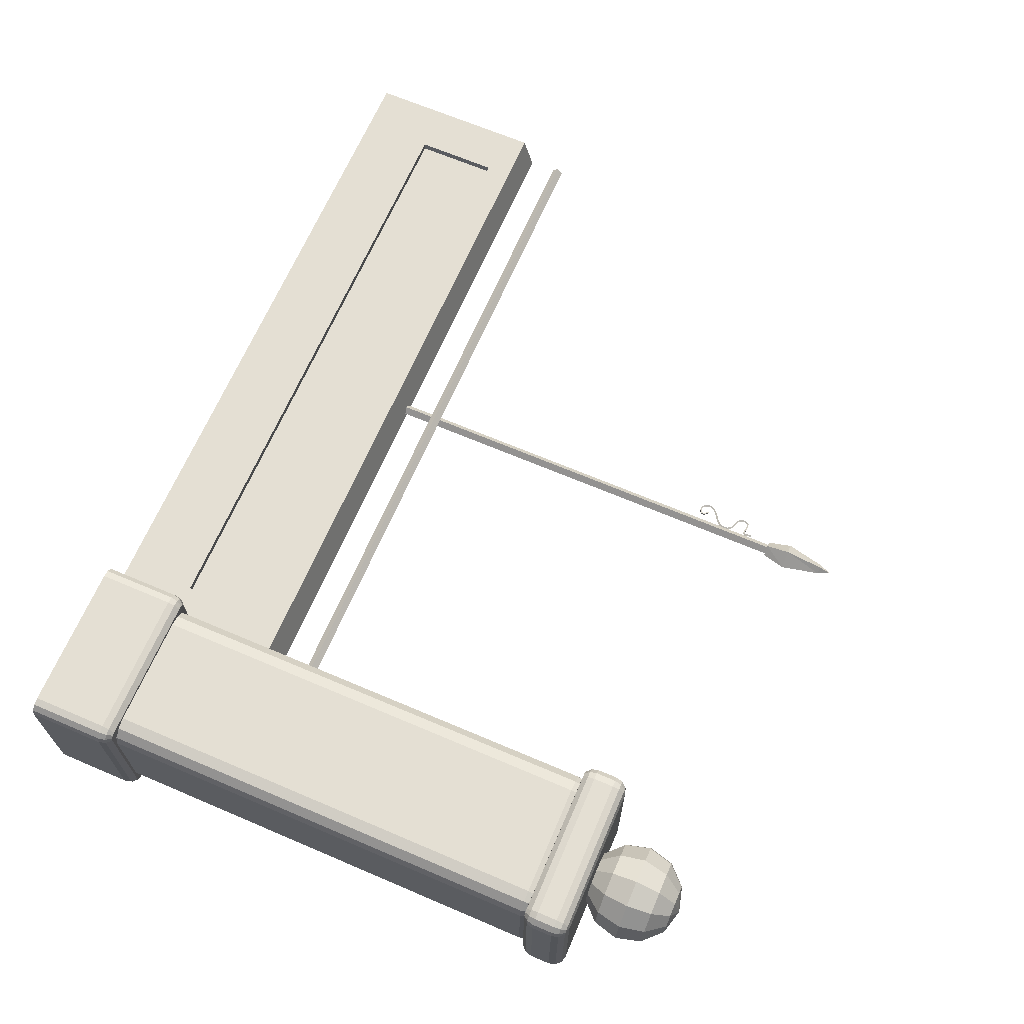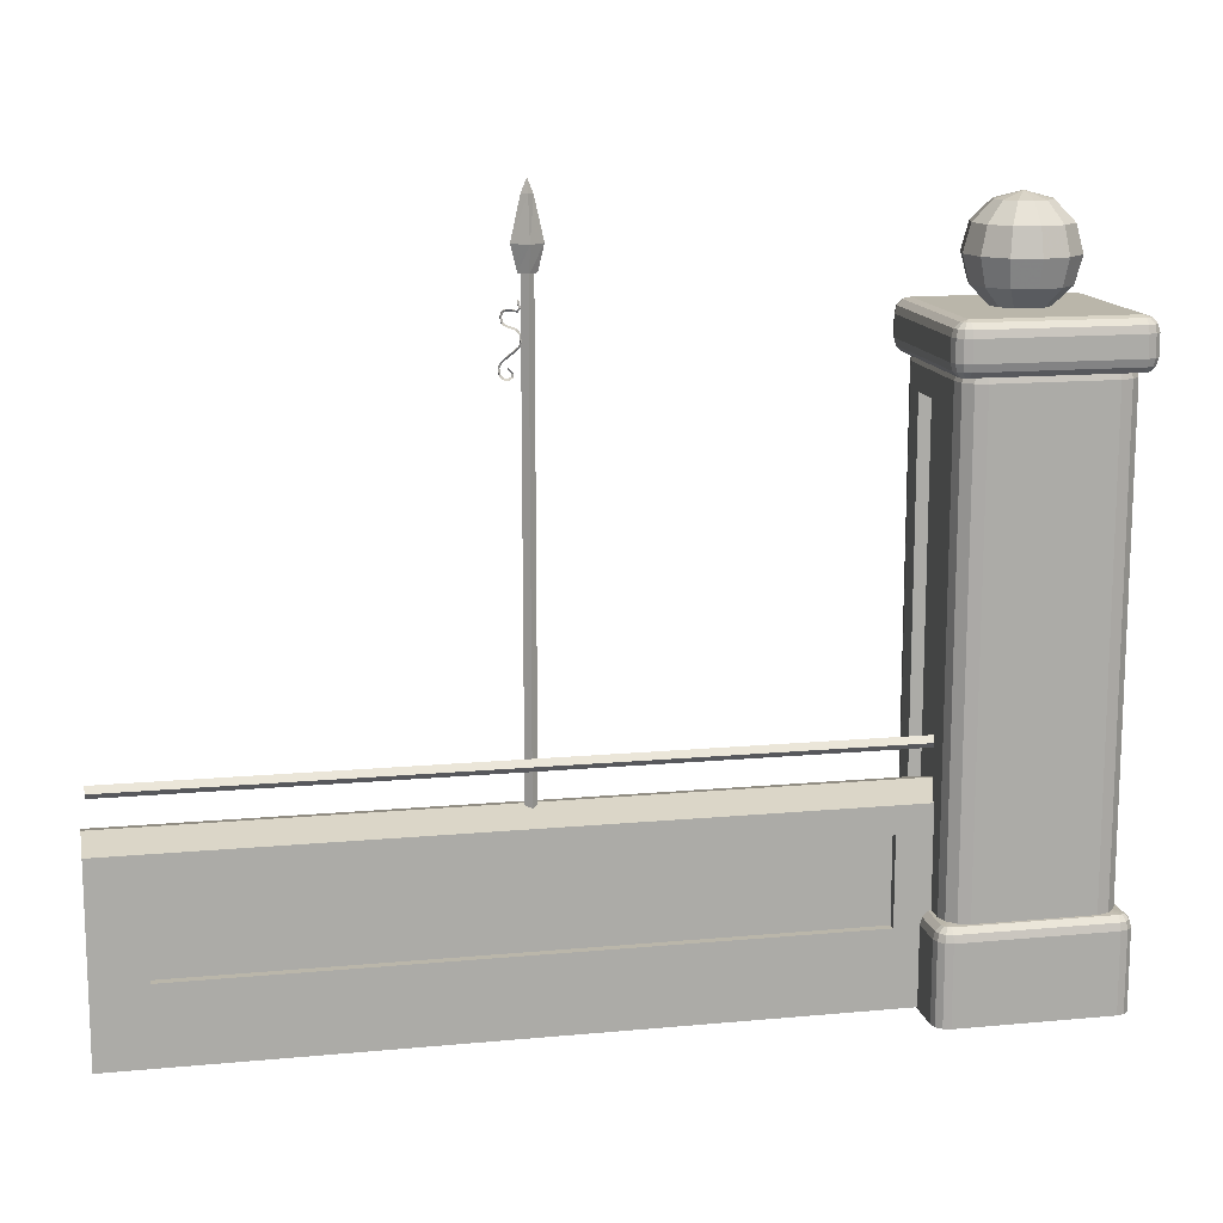
<metadata>
{"format":"obj","ext":"obj","renderer":"f3d","projection":"perspective","resolution":1024,"background":"white","views":[{"elev":66.7,"azim":113.2,"up":"+Z"},{"elev":13.8,"azim":-11.7,"up":"+Y"}]}
</metadata>
<code>
v -35.78 13.61 -10.68
v -35.78 13.47 -11.2
v -36.04 13.47 -11.13
v -36.23 13.47 -10.94
v -36.29 13.47 -10.68
v -36.23 13.47 -10.42
v -36.04 13.47 -10.24
v -35.78 13.47 -10.17
v -35.52 13.47 -10.24
v -35.34 13.47 -10.42
v -35.27 13.47 -10.68
v -35.34 13.47 -10.94
v -35.52 13.47 -11.13
v -35.78 13.09 -11.57
v -36.23 13.09 -11.45
v -36.55 13.09 -11.13
v -36.67 13.09 -10.68
v -36.55 13.09 -10.24
v -36.23 13.09 -9.911
v -35.78 13.09 -9.792
v -35.34 13.09 -9.911
v -35.01 13.09 -10.24
v -34.89 13.09 -10.68
v -35.01 13.09 -11.13
v -35.34 13.09 -11.45
v -35.78 12.58 -11.71
v -36.29 12.58 -11.57
v -36.67 12.58 -11.2
v -36.81 12.58 -10.68
v -36.67 12.58 -10.17
v -36.29 12.58 -9.792
v -35.78 12.58 -9.654
v -35.27 12.58 -9.792
v -34.89 12.58 -10.17
v -34.75 12.58 -10.68
v -34.89 12.58 -11.2
v -35.27 12.58 -11.57
v -35.78 12.07 -11.57
v -36.23 12.07 -11.45
v -36.55 12.07 -11.13
v -36.67 12.07 -10.68
v -36.55 12.07 -10.24
v -36.23 12.07 -9.911
v -35.78 12.07 -9.792
v -35.34 12.07 -9.911
v -35.01 12.07 -10.24
v -34.89 12.07 -10.68
v -35.01 12.07 -11.13
v -35.34 12.07 -11.45
v -35.78 11.69 -11.2
v -36.04 11.69 -11.13
v -36.23 11.69 -10.94
v -36.29 11.69 -10.68
v -36.23 11.69 -10.42
v -36.04 11.69 -10.24
v -35.78 11.69 -10.17
v -35.52 11.69 -10.24
v -35.34 11.69 -10.42
v -35.27 11.69 -10.68
v -35.34 11.69 -10.94
v -35.52 11.69 -11.13
v -37.22 11.71 -12.08
v -34.24 11.71 -12.08
v -37.22 11.71 -9.096
v -34.24 11.71 -9.096
v -37.22 11.67 -12.22
v -37.29 11.67 -12.2
v -37.35 11.67 -12.15
v -37.36 11.67 -12.08
v -37.36 11.67 -9.096
v -37.35 11.67 -9.025
v -37.29 11.67 -8.974
v -37.22 11.67 -8.955
v -34.24 11.67 -8.955
v -34.17 11.67 -8.974
v -34.12 11.67 -9.025
v -34.1 11.67 -9.096
v -34.1 11.67 -12.08
v -34.12 11.67 -12.15
v -34.17 11.67 -12.2
v -34.24 11.67 -12.22
v -37.22 11.57 -12.32
v -37.35 11.57 -12.29
v -37.44 11.57 -12.2
v -37.47 11.57 -12.08
v -37.47 11.57 -9.096
v -37.44 11.57 -8.974
v -37.35 11.57 -8.885
v -37.22 11.57 -8.852
v -34.24 11.57 -8.852
v -34.12 11.57 -8.885
v -34.03 11.57 -8.974
v -34 11.57 -9.096
v -34 11.57 -12.08
v -34.03 11.57 -12.2
v -34.12 11.57 -12.29
v -34.24 11.57 -12.32
v -37.22 11.43 -12.36
v -37.36 11.43 -12.32
v -37.47 11.43 -12.22
v -37.51 11.43 -12.08
v -37.51 11.43 -9.096
v -37.47 11.43 -8.955
v -37.36 11.43 -8.852
v -37.22 11.43 -8.814
v -34.24 11.43 -8.814
v -34.1 11.43 -8.852
v -34 11.43 -8.955
v -33.96 11.43 -9.096
v -33.96 11.43 -12.08
v -34 11.43 -12.22
v -34.1 11.43 -12.32
v -34.24 11.43 -12.36
v -37.22 11.02 -12.36
v -37.36 11.02 -12.32
v -37.47 11.02 -12.22
v -37.51 11.02 -12.08
v -37.51 11.02 -9.096
v -37.47 11.02 -8.955
v -37.36 11.02 -8.852
v -37.22 11.02 -8.814
v -34.24 11.02 -8.814
v -34.1 11.02 -8.852
v -34 11.02 -8.955
v -33.96 11.02 -9.096
v -33.96 11.02 -12.08
v -34 11.02 -12.22
v -34.1 11.02 -12.32
v -34.24 11.02 -12.36
v -37.22 10.88 -12.32
v -37.35 10.88 -12.29
v -37.44 10.88 -12.2
v -37.47 10.88 -12.08
v -37.47 10.88 -9.096
v -37.44 10.88 -8.974
v -37.35 10.88 -8.885
v -37.22 10.88 -8.852
v -34.24 10.88 -8.852
v -34.12 10.88 -8.885
v -34.03 10.88 -8.974
v -34 10.88 -9.096
v -34 10.88 -12.08
v -34.03 10.88 -12.2
v -34.12 10.88 -12.29
v -34.24 10.88 -12.32
v -37.22 10.78 -12.22
v -37.29 10.78 -12.2
v -37.35 10.78 -12.15
v -37.36 10.78 -12.08
v -37.36 10.78 -9.096
v -37.35 10.78 -9.025
v -37.29 10.78 -8.974
v -37.22 10.78 -8.955
v -34.24 10.78 -8.955
v -34.17 10.78 -8.974
v -34.12 10.78 -9.025
v -34.1 10.78 -9.096
v -34.1 10.78 -12.08
v -34.12 10.78 -12.15
v -34.17 10.78 -12.2
v -34.24 10.78 -12.22
v -34.5 10.74 -9.347
v -36.97 10.74 -9.347
v -34.5 10.74 -11.82
v -36.97 10.74 -11.82
v -36.87 11.11 -11.72
v -34.6 11.11 -11.72
v -36.87 11.11 -9.453
v -34.6 11.11 -9.453
v -36.87 11.05 -11.94
v -36.98 11.05 -11.91
v -37.06 11.05 -11.83
v -37.09 11.05 -11.72
v -37.09 11.05 -9.453
v -37.06 11.05 -9.342
v -36.98 11.05 -9.261
v -36.87 11.05 -9.232
v -34.6 11.05 -9.232
v -34.49 11.05 -9.261
v -34.41 11.05 -9.342
v -34.38 11.05 -9.453
v -34.38 11.05 -11.72
v -34.41 11.05 -11.83
v -34.49 11.05 -11.91
v -34.6 11.05 -11.94
v -36.87 10.89 -12.1
v -37.06 10.89 -12.05
v -37.2 10.89 -11.91
v -37.25 10.89 -11.72
v -37.25 10.89 -9.453
v -37.2 10.89 -9.261
v -37.06 10.89 -9.121
v -36.87 10.89 -9.07
v -34.6 10.89 -9.07
v -34.41 10.89 -9.121
v -34.27 10.89 -9.261
v -34.22 10.89 -9.453
v -34.22 10.89 -11.72
v -34.27 10.89 -11.91
v -34.41 10.89 -12.05
v -34.6 10.89 -12.1
v -36.87 10.67 -12.16
v -37.09 10.67 -12.1
v -37.25 10.67 -11.94
v -37.31 10.67 -11.72
v -37.31 10.67 -9.453
v -37.25 10.67 -9.232
v -37.09 10.67 -9.07
v -36.87 10.67 -9.011
v -34.6 10.67 -9.011
v -34.38 10.67 -9.07
v -34.22 10.67 -9.232
v -34.16 10.67 -9.453
v -34.16 10.67 -11.72
v -34.22 10.67 -11.94
v -34.38 10.67 -12.1
v -34.6 10.67 -12.16
v -36.87 1.289 -12.16
v -37.09 1.289 -12.1
v -37.25 1.289 -11.94
v -37.31 1.289 -11.72
v -37.31 1.289 -9.453
v -37.25 1.289 -9.232
v -37.09 1.289 -9.07
v -36.87 1.289 -9.011
v -34.6 1.289 -9.011
v -34.38 1.289 -9.07
v -34.22 1.289 -9.232
v -34.16 1.289 -9.453
v -34.16 1.289 -11.72
v -34.22 1.289 -11.94
v -34.38 1.289 -12.1
v -34.6 1.289 -12.16
v -36.87 1.069 -12.1
v -37.06 1.069 -12.05
v -37.2 1.069 -11.91
v -37.25 1.069 -11.72
v -37.25 1.069 -9.453
v -37.2 1.069 -9.261
v -37.06 1.069 -9.121
v -36.87 1.069 -9.07
v -34.6 1.069 -9.07
v -34.41 1.069 -9.121
v -34.27 1.069 -9.261
v -34.22 1.069 -9.453
v -34.22 1.069 -11.72
v -34.27 1.069 -11.91
v -34.41 1.069 -12.05
v -34.6 1.069 -12.1
v -36.87 0.907 -11.94
v -36.98 0.907 -11.91
v -37.06 0.907 -11.83
v -37.09 0.907 -11.72
v -37.09 0.907 -9.453
v -37.06 0.907 -9.342
v -36.98 0.907 -9.261
v -36.87 0.907 -9.232
v -34.6 0.907 -9.232
v -34.49 0.907 -9.261
v -34.41 0.907 -9.342
v -34.38 0.907 -9.453
v -34.38 0.907 -11.72
v -34.41 0.907 -11.83
v -34.49 0.907 -11.91
v -34.6 0.907 -11.94
v -34.6 0.8478 -9.453
v -36.87 0.8478 -9.453
v -34.6 0.8478 -11.72
v -36.87 0.8478 -11.72
v -37.31 10.21 -9.912
v -37.31 10.21 -11.26
v -37.31 1.749 -11.26
v -37.31 1.749 -9.912
v -37.07 10.21 -9.912
v -37.07 10.21 -11.26
v -37.07 1.749 -11.26
v -37.07 1.749 -9.912
v -36.84 1.492 -11.69
v -34.63 1.492 -11.69
v -36.84 1.492 -9.478
v -34.63 1.492 -9.478
v -37.22 1.454 -12.22
v -37.29 1.454 -12.2
v -37.35 1.454 -12.15
v -37.36 1.454 -12.08
v -37.36 1.454 -9.096
v -37.35 1.454 -9.025
v -37.29 1.454 -8.974
v -37.22 1.454 -8.955
v -34.24 1.454 -8.955
v -34.17 1.454 -8.974
v -34.12 1.454 -9.025
v -34.1 1.454 -9.096
v -34.1 1.454 -12.08
v -34.12 1.454 -12.15
v -34.17 1.454 -12.2
v -34.24 1.454 -12.22
v -37.22 1.351 -12.32
v -37.35 1.351 -12.29
v -37.44 1.351 -12.2
v -37.47 1.351 -12.08
v -37.47 1.351 -9.096
v -37.44 1.351 -8.974
v -37.35 1.351 -8.885
v -37.22 1.351 -8.852
v -34.24 1.351 -8.852
v -34.12 1.351 -8.885
v -34.03 1.351 -8.974
v -34 1.351 -9.096
v -34 1.351 -12.08
v -34.03 1.351 -12.2
v -34.12 1.351 -12.29
v -34.24 1.351 -12.32
v -37.22 1.211 -12.36
v -37.36 1.211 -12.32
v -37.47 1.211 -12.22
v -37.51 1.211 -12.08
v -37.51 1.211 -9.096
v -37.47 1.211 -8.955
v -37.36 1.211 -8.852
v -37.22 1.211 -8.814
v -34.24 1.211 -8.814
v -34.1 1.211 -8.852
v -34 1.211 -8.955
v -33.96 1.211 -9.096
v -33.96 1.211 -12.08
v -34 1.211 -12.22
v -34.1 1.211 -12.32
v -34.24 1.211 -12.36
v -37.22 -0.3278 -12.36
v -37.36 -0.3278 -12.32
v -37.47 -0.3278 -12.22
v -37.51 -0.3278 -12.08
v -37.51 -0.3278 -9.096
v -37.47 -0.3278 -8.955
v -37.36 -0.3278 -8.852
v -37.22 -0.3278 -8.814
v -34.24 -0.3278 -8.814
v -34.1 -0.3278 -8.852
v -34 -0.3278 -8.955
v -33.96 -0.3278 -9.096
v -33.96 -0.3278 -12.08
v -34 -0.3278 -12.22
v -34.1 -0.3278 -12.32
v -34.24 -0.3278 -12.36
v -51.52 -0.2961 -9.8
v -36.98 -0.2961 -9.8
v -51.52 -0.2961 -11.33
v -36.98 -0.2961 -11.33
v -51.52 3.39 -9.8
v -36.98 3.39 -9.8
v -51.52 3.39 -11.33
v -36.98 3.39 -11.33
v -50.52 1.181 -9.8
v -37.98 1.181 -9.8
v -37.98 2.868 -9.8
v -50.52 2.868 -9.8
v -37.98 1.181 -11.33
v -50.52 1.181 -11.33
v -50.52 2.868 -11.33
v -37.98 2.868 -11.33
v -50.52 1.181 -9.966
v -37.98 1.181 -9.966
v -37.98 2.868 -9.966
v -50.52 2.868 -9.966
v -37.98 1.181 -11.16
v -50.52 1.181 -11.16
v -50.52 2.868 -11.16
v -37.98 2.868 -11.16
v -36.98 3.604 -10.56
v -51.52 3.604 -10.56
v -51.43 4.192 -10.38
v -51.43 4.304 -10.27
v -51.43 4.417 -10.38
v -51.43 4.304 -10.5
v -37.14 4.192 -10.38
v -37.14 4.304 -10.27
v -37.14 4.417 -10.38
v -37.14 4.304 -10.5
v -44.02 3.291 -10.5
v -44.13 3.291 -10.38
v -44.24 3.291 -10.5
v -44.13 3.291 -10.61
v -44.02 12.5 -10.5
v -44.13 12.5 -10.38
v -44.24 12.5 -10.5
v -44.13 12.5 -10.61
v -44.27 12.03 -10.5
v -44.3 12.02 -10.48
v -44.3 12.02 -10.52
v -44.24 11.89 -10.5
v -44.27 11.9 -10.48
v -44.27 11.9 -10.52
v -44.29 11.83 -10.5
v -44.3 11.86 -10.48
v -44.3 11.86 -10.52
v -44.37 11.84 -10.5
v -44.37 11.87 -10.48
v -44.37 11.87 -10.52
v -44.46 11.85 -10.5
v -44.46 11.89 -10.48
v -44.46 11.89 -10.52
v -44.52 11.84 -10.5
v -44.54 11.87 -10.48
v -44.54 11.87 -10.52
v -44.55 11.77 -10.5
v -44.58 11.77 -10.48
v -44.58 11.77 -10.52
v -44.53 11.67 -10.5
v -44.56 11.66 -10.48
v -44.56 11.66 -10.52
v -44.47 11.63 -10.5
v -44.49 11.6 -10.48
v -44.49 11.6 -10.52
v -44.39 11.6 -10.5
v -44.4 11.57 -10.48
v -44.4 11.57 -10.52
v -44.3 11.57 -10.5
v -44.32 11.54 -10.48
v -44.32 11.54 -10.52
v -44.24 11.48 -10.5
v -44.27 11.47 -10.48
v -44.27 11.47 -10.52
v -44.22 11.33 -10.5
v -44.25 11.34 -10.48
v -44.25 11.34 -10.52
v -44.25 11.26 -10.5
v -44.28 11.28 -10.48
v -44.28 11.28 -10.52
v -44.32 11.2 -10.5
v -44.34 11.22 -10.48
v -44.34 11.22 -10.52
v -44.41 11.13 -10.5
v -44.43 11.16 -10.48
v -44.43 11.16 -10.52
v -44.5 11.07 -10.5
v -44.52 11.09 -10.48
v -44.52 11.09 -10.52
v -44.56 11 -10.5
v -44.59 11.02 -10.48
v -44.59 11.02 -10.52
v -44.59 10.94 -10.5
v -44.62 10.94 -10.48
v -44.62 10.94 -10.52
v -44.57 10.82 -10.5
v -44.6 10.81 -10.48
v -44.6 10.81 -10.52
v -44.51 10.77 -10.5
v -44.53 10.74 -10.48
v -44.53 10.74 -10.52
v -44.45 10.77 -10.5
v -44.44 10.74 -10.48
v -44.44 10.74 -10.52
v -44.41 10.8 -10.5
v -44.37 10.78 -10.48
v -44.37 10.78 -10.52
v -44.4 10.85 -10.5
v -44.37 10.86 -10.48
v -44.37 10.86 -10.52
v -44.47 10.93 -10.5
v -44.45 10.95 -10.48
v -44.45 10.95 -10.52
v -43.96 12.46 -10.48
v -44.13 12.46 -10.32
v -44.29 12.46 -10.48
v -44.13 12.46 -10.65
v -44.02 13.7 -10.48
v -44.13 13.71 -10.37
v -44.23 13.7 -10.48
v -44.13 13.71 -10.59
v -43.85 12.93 -10.48
v -44.13 12.93 -10.23
v -44.41 12.93 -10.48
v -44.13 12.93 -10.74
v -44.13 13.96 -10.48
g ZBrush_defualt_group
f 1 2 3
f 1 3 4
f 1 4 5
f 1 5 6
f 1 6 7
f 1 7 8
f 1 8 9
f 1 9 10
f 1 10 11
f 1 11 12
f 1 12 13
f 1 13 2
f 15 3 2 14
f 16 4 3 15
f 17 5 4 16
f 18 6 5 17
f 19 7 6 18
f 20 8 7 19
f 21 9 8 20
f 22 10 9 21
f 23 11 10 22
f 24 12 11 23
f 25 13 12 24
f 14 2 13 25
f 27 15 14 26
f 28 16 15 27
f 29 17 16 28
f 30 18 17 29
f 31 19 18 30
f 32 20 19 31
f 33 21 20 32
f 34 22 21 33
f 35 23 22 34
f 36 24 23 35
f 37 25 24 36
f 26 14 25 37
f 39 27 26 38
f 40 28 27 39
f 41 29 28 40
f 42 30 29 41
f 43 31 30 42
f 44 32 31 43
f 45 33 32 44
f 46 34 33 45
f 47 35 34 46
f 48 36 35 47
f 49 37 36 48
f 38 26 37 49
f 51 39 38 50
f 52 40 39 51
f 53 41 40 52
f 54 42 41 53
f 55 43 42 54
f 56 44 43 55
f 57 45 44 56
f 58 46 45 57
f 59 47 46 58
f 60 48 47 59
f 61 49 48 60
f 50 38 49 61
f 65 63 62 64
f 62 66 67
f 62 67 68
f 62 68 69
f 70 64 62 69
f 64 70 71
f 64 71 72
f 64 72 73
f 74 65 64 73
f 65 74 75
f 65 75 76
f 65 76 77
f 78 63 65 77
f 63 78 79
f 63 79 80
f 63 80 81
f 66 62 63 81
f 83 67 66 82
f 84 68 67 83
f 85 69 68 84
f 86 70 69 85
f 87 71 70 86
f 88 72 71 87
f 89 73 72 88
f 90 74 73 89
f 91 75 74 90
f 92 76 75 91
f 93 77 76 92
f 94 78 77 93
f 95 79 78 94
f 96 80 79 95
f 97 81 80 96
f 82 66 81 97
f 99 83 82 98
f 100 84 83 99
f 101 85 84 100
f 102 86 85 101
f 103 87 86 102
f 104 88 87 103
f 105 89 88 104
f 106 90 89 105
f 107 91 90 106
f 108 92 91 107
f 109 93 92 108
f 110 94 93 109
f 111 95 94 110
f 112 96 95 111
f 113 97 96 112
f 98 82 97 113
f 115 99 98 114
f 116 100 99 115
f 117 101 100 116
f 118 102 101 117
f 119 103 102 118
f 120 104 103 119
f 121 105 104 120
f 122 106 105 121
f 123 107 106 122
f 124 108 107 123
f 125 109 108 124
f 126 110 109 125
f 127 111 110 126
f 128 112 111 127
f 129 113 112 128
f 114 98 113 129
f 131 115 114 130
f 132 116 115 131
f 133 117 116 132
f 134 118 117 133
f 135 119 118 134
f 136 120 119 135
f 137 121 120 136
f 138 122 121 137
f 139 123 122 138
f 140 124 123 139
f 141 125 124 140
f 142 126 125 141
f 143 127 126 142
f 144 128 127 143
f 145 129 128 144
f 130 114 129 145
f 147 131 130 146
f 148 132 131 147
f 149 133 132 148
f 150 134 133 149
f 151 135 134 150
f 152 136 135 151
f 153 137 136 152
f 154 138 137 153
f 155 139 138 154
f 156 140 139 155
f 157 141 140 156
f 158 142 141 157
f 159 143 142 158
f 160 144 143 159
f 161 145 144 160
f 146 130 145 161
f 146 165 147
f 147 165 148
f 148 165 149
f 163 150 149 165
f 150 163 151
f 151 163 152
f 152 163 153
f 162 154 153 163
f 154 162 155
f 155 162 156
f 156 162 157
f 164 158 157 162
f 158 164 159
f 159 164 160
f 160 164 161
f 165 146 161 164
f 166 170 171
f 166 171 172
f 166 172 173
f 174 168 166 173
f 168 174 175
f 168 175 176
f 168 176 177
f 178 169 168 177
f 169 178 179
f 169 179 180
f 169 180 181
f 182 167 169 181
f 167 182 183
f 167 183 184
f 167 184 185
f 170 166 167 185
f 187 171 170 186
f 188 172 171 187
f 189 173 172 188
f 190 174 173 189
f 191 175 174 190
f 192 176 175 191
f 193 177 176 192
f 194 178 177 193
f 195 179 178 194
f 196 180 179 195
f 197 181 180 196
f 198 182 181 197
f 199 183 182 198
f 200 184 183 199
f 201 185 184 200
f 186 170 185 201
f 203 187 186 202
f 204 188 187 203
f 205 189 188 204
f 206 190 189 205
f 207 191 190 206
f 208 192 191 207
f 209 193 192 208
f 210 194 193 209
f 211 195 194 210
f 212 196 195 211
f 213 197 196 212
f 214 198 197 213
f 215 199 198 214
f 216 200 199 215
f 217 201 200 216
f 202 186 201 217
f 219 203 202 218
f 220 204 203 219
f 221 205 204 220
f 277 274 275 276
f 223 207 206 222
f 224 208 207 223
f 225 209 208 224
f 226 210 209 225
f 227 211 210 226
f 228 212 211 227
f 229 213 212 228
f 230 214 213 229
f 231 215 214 230
f 232 216 215 231
f 233 217 216 232
f 218 202 217 233
f 235 219 218 234
f 236 220 219 235
f 237 221 220 236
f 238 222 221 237
f 239 223 222 238
f 240 224 223 239
f 241 225 224 240
f 242 226 225 241
f 243 227 226 242
f 244 228 227 243
f 245 229 228 244
f 246 230 229 245
f 247 231 230 246
f 248 232 231 247
f 249 233 232 248
f 234 218 233 249
f 251 235 234 250
f 252 236 235 251
f 253 237 236 252
f 254 238 237 253
f 255 239 238 254
f 256 240 239 255
f 257 241 240 256
f 258 242 241 257
f 259 243 242 258
f 260 244 243 259
f 261 245 244 260
f 262 246 245 261
f 263 247 246 262
f 264 248 247 263
f 265 249 248 264
f 250 234 249 265
f 250 269 251
f 251 269 252
f 252 269 253
f 267 254 253 269
f 254 267 255
f 255 267 256
f 256 267 257
f 266 258 257 267
f 258 266 259
f 259 266 260
f 260 266 261
f 268 262 261 266
f 262 268 263
f 263 268 264
f 264 268 265
f 269 250 265 268
f 206 205 271 270
f 205 221 272 271
f 221 222 273 272
f 222 206 270 273
f 270 271 275 274
f 271 272 276 275
f 272 273 277 276
f 273 270 274 277
f 278 282 283
f 278 283 284
f 278 284 285
f 286 280 278 285
f 280 286 287
f 280 287 288
f 280 288 289
f 290 281 280 289
f 281 290 291
f 281 291 292
f 281 292 293
f 294 279 281 293
f 279 294 295
f 279 295 296
f 279 296 297
f 282 278 279 297
f 299 283 282 298
f 300 284 283 299
f 301 285 284 300
f 302 286 285 301
f 303 287 286 302
f 304 288 287 303
f 305 289 288 304
f 306 290 289 305
f 307 291 290 306
f 308 292 291 307
f 309 293 292 308
f 310 294 293 309
f 311 295 294 310
f 312 296 295 311
f 313 297 296 312
f 298 282 297 313
f 315 299 298 314
f 316 300 299 315
f 317 301 300 316
f 318 302 301 317
f 319 303 302 318
f 320 304 303 319
f 321 305 304 320
f 322 306 305 321
f 323 307 306 322
f 324 308 307 323
f 325 309 308 324
f 326 310 309 325
f 327 311 310 326
f 328 312 311 327
f 329 313 312 328
f 314 298 313 329
f 331 315 314 330
f 332 316 315 331
f 333 317 316 332
f 334 318 317 333
f 335 319 318 334
f 336 320 319 335
f 337 321 320 336
f 338 322 321 337
f 339 323 322 338
f 340 324 323 339
f 341 325 324 340
f 342 326 325 341
f 343 327 326 342
f 344 328 327 343
f 345 329 328 344
f 330 314 329 345
f 351 370 371 350
f 362 363 364 365
f 366 367 368 369
f 346 347 355 354
f 347 351 356 355
f 351 350 357 356
f 350 346 354 357
f 349 348 359 358
f 348 352 360 359
f 352 353 361 360
f 353 349 358 361
f 354 355 363 362
f 355 356 364 363
f 356 357 365 364
f 357 354 362 365
f 358 359 367 366
f 359 360 368 367
f 360 361 369 368
f 361 358 366 369
f 353 352 371 370
f 377 373 372 376
f 378 374 373 377
f 379 375 374 378
f 376 372 375 379
f 385 381 380 384
f 386 382 381 385
f 387 383 382 386
f 384 380 383 387
f 386 385 384
f 387 386 384
f 392 389 388 391
f 393 390 389 392
f 391 388 390 393
f 395 392 391 394
f 396 393 392 395
f 394 391 393 396
f 398 395 394 397
f 399 396 395 398
f 397 394 396 399
f 401 398 397 400
f 402 399 398 401
f 400 397 399 402
f 404 401 400 403
f 405 402 401 404
f 403 400 402 405
f 407 404 403 406
f 408 405 404 407
f 406 403 405 408
f 410 407 406 409
f 411 408 407 410
f 409 406 408 411
f 413 410 409 412
f 414 411 410 413
f 412 409 411 414
f 416 413 412 415
f 417 414 413 416
f 415 412 414 417
f 419 416 415 418
f 420 417 416 419
f 418 415 417 420
f 422 419 418 421
f 423 420 419 422
f 421 418 420 423
f 425 422 421 424
f 426 423 422 425
f 424 421 423 426
f 428 425 424 427
f 429 426 425 428
f 427 424 426 429
f 431 428 427 430
f 432 429 428 431
f 430 427 429 432
f 434 431 430 433
f 435 432 431 434
f 433 430 432 435
f 437 434 433 436
f 438 435 434 437
f 436 433 435 438
f 440 437 436 439
f 441 438 437 440
f 439 436 438 441
f 443 440 439 442
f 444 441 440 443
f 442 439 441 444
f 446 443 442 445
f 447 444 443 446
f 445 442 444 447
f 449 446 445 448
f 450 447 446 449
f 448 445 447 450
f 452 449 448 451
f 453 450 449 452
f 451 448 450 453
f 455 452 451 454
f 456 453 452 455
f 454 451 453 456
f 458 455 454 457
f 459 456 455 458
f 457 454 456 459
f 461 458 457 460
f 462 459 458 461
f 460 457 459 462
f 389 390 388
f 462 461 460
f 471 472 464 463
f 472 473 465 464
f 473 474 466 465
f 474 471 463 466
f 465 466 463 464
f 469 468 475
f 470 475 467
f 467 468 472 471
f 468 469 473 472
f 469 470 474 473
f 470 467 471 474
f 468 467 475
f 470 469 475

</code>
